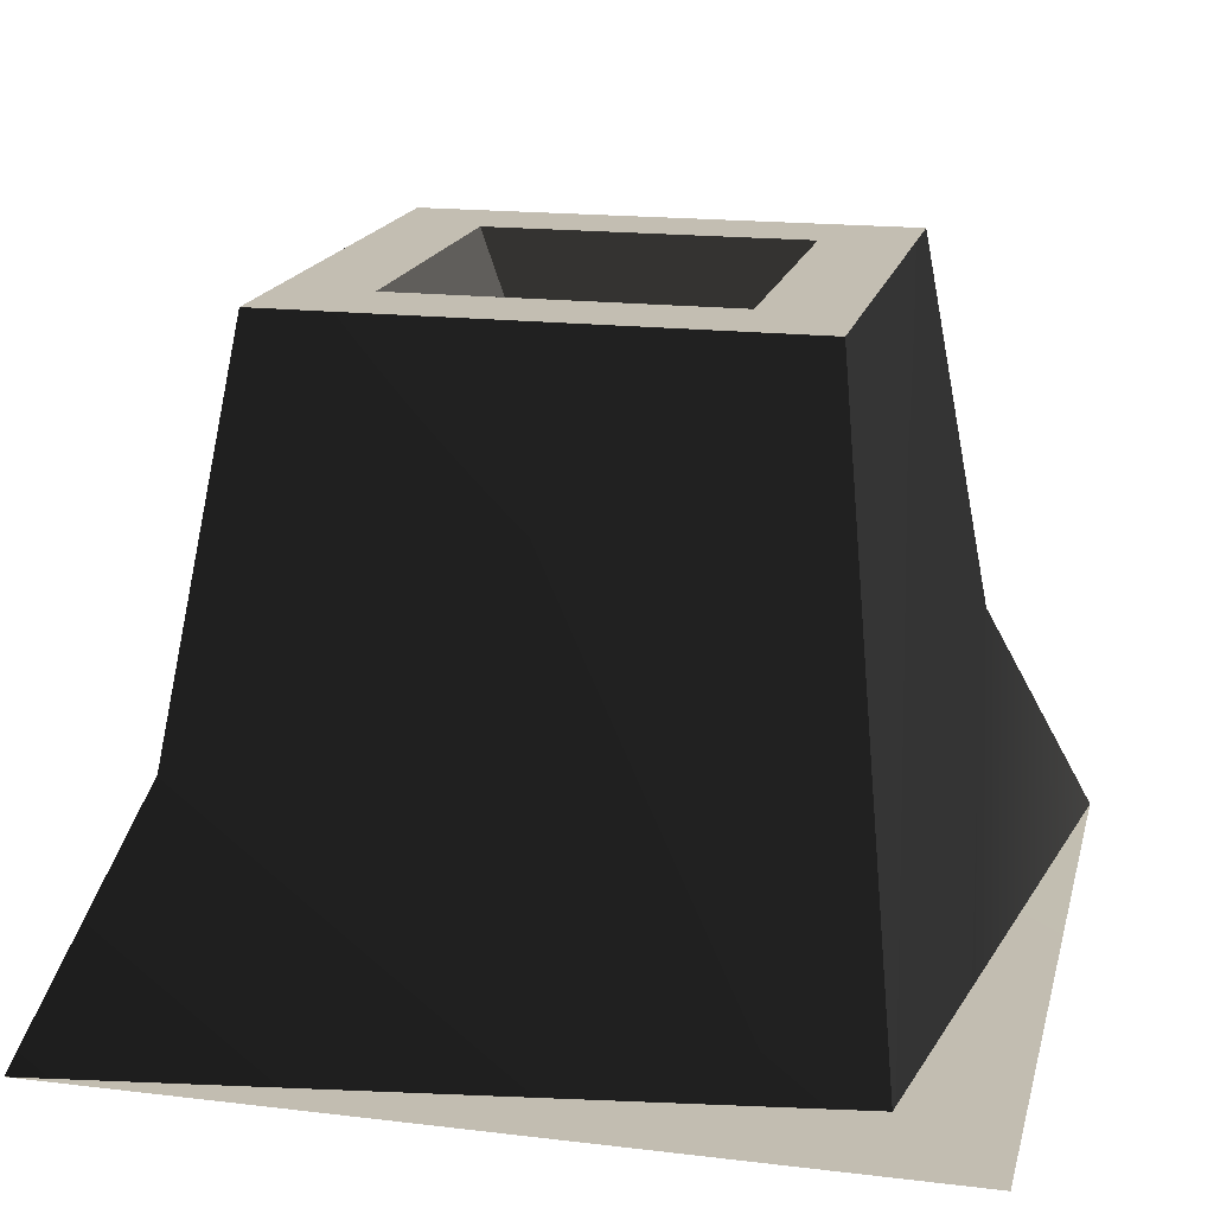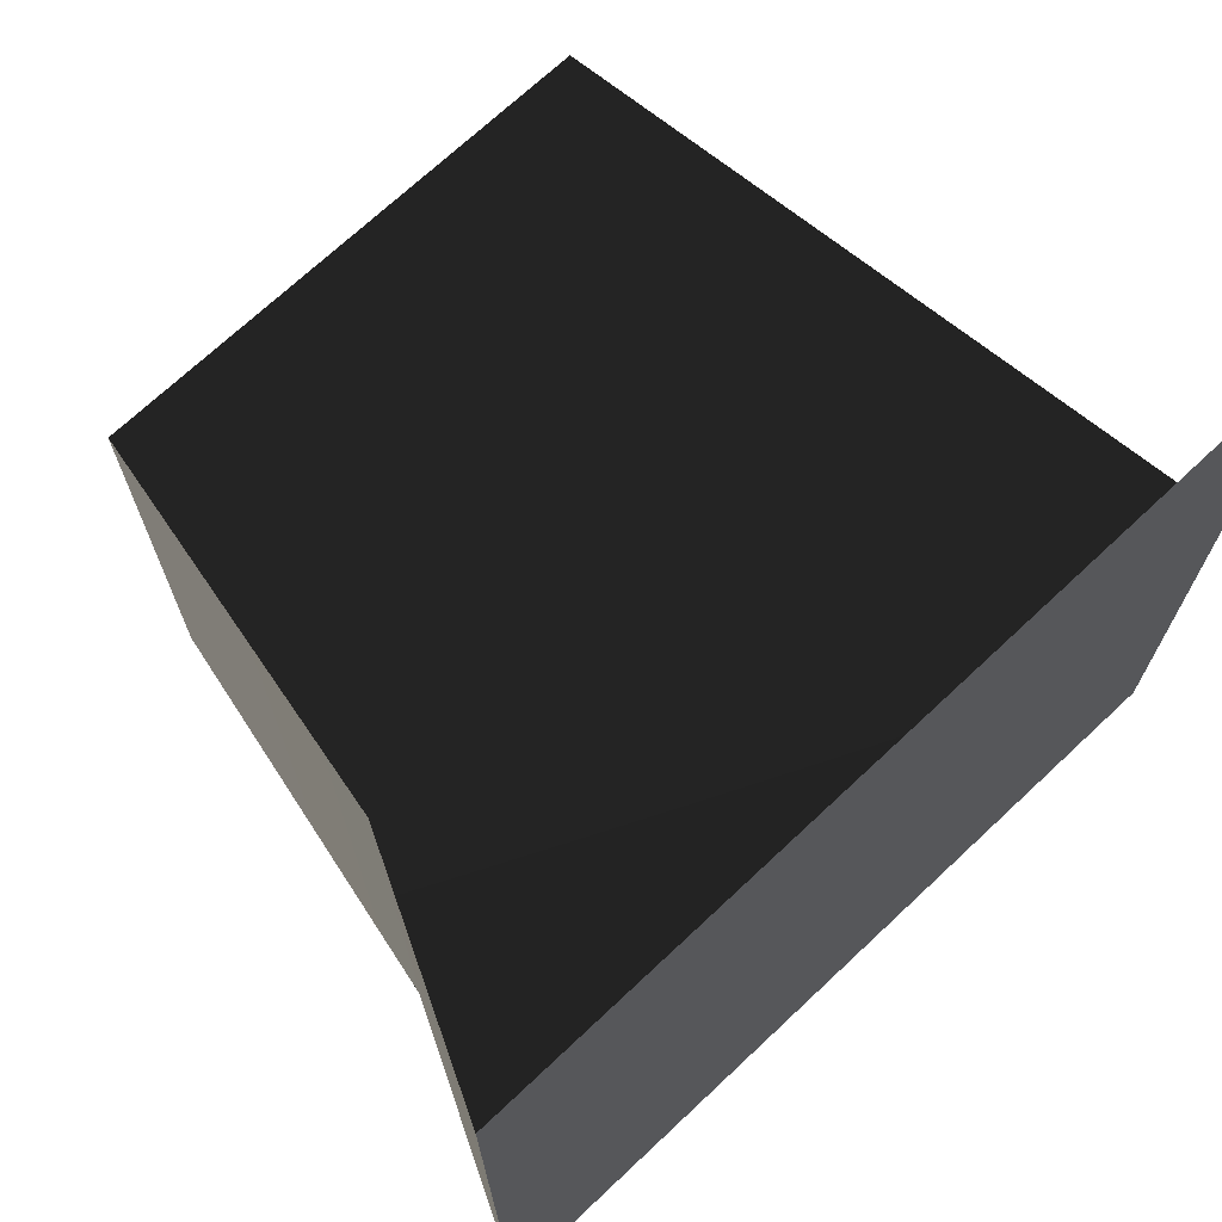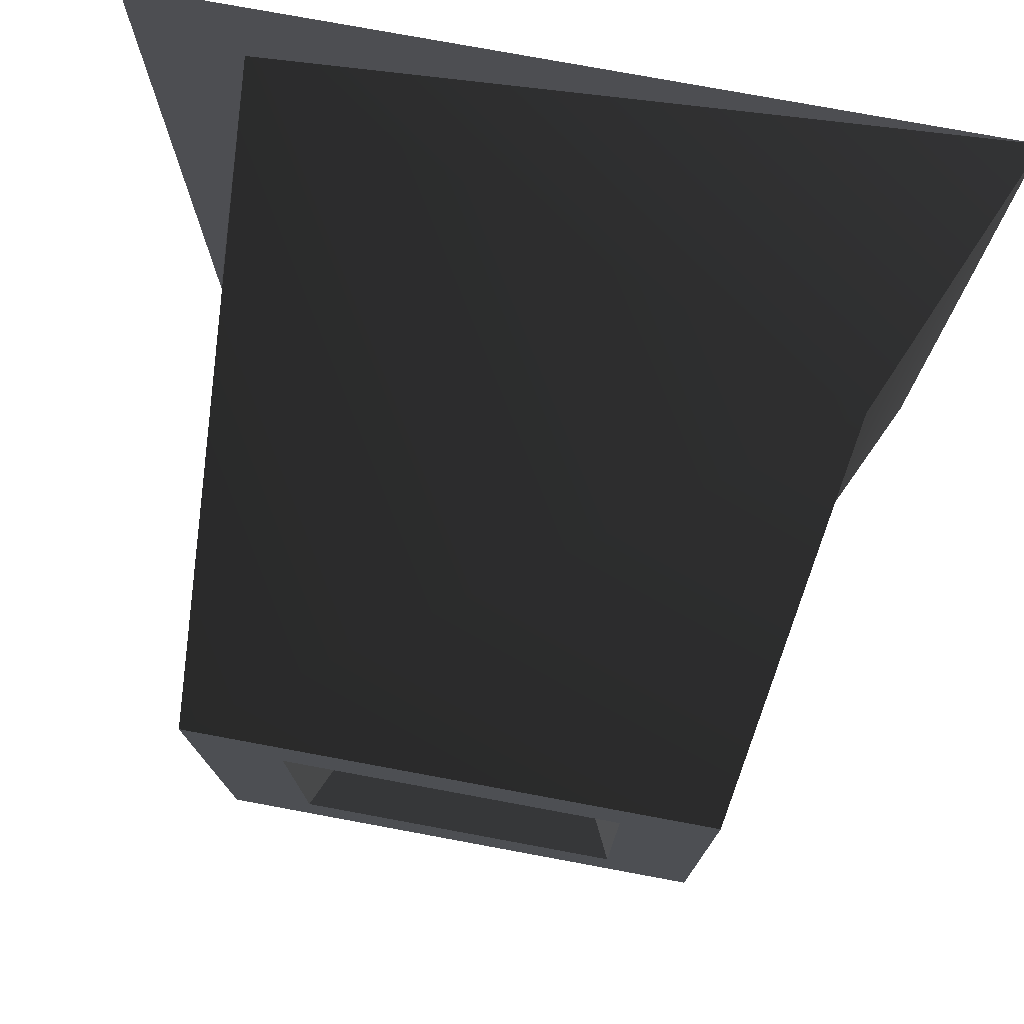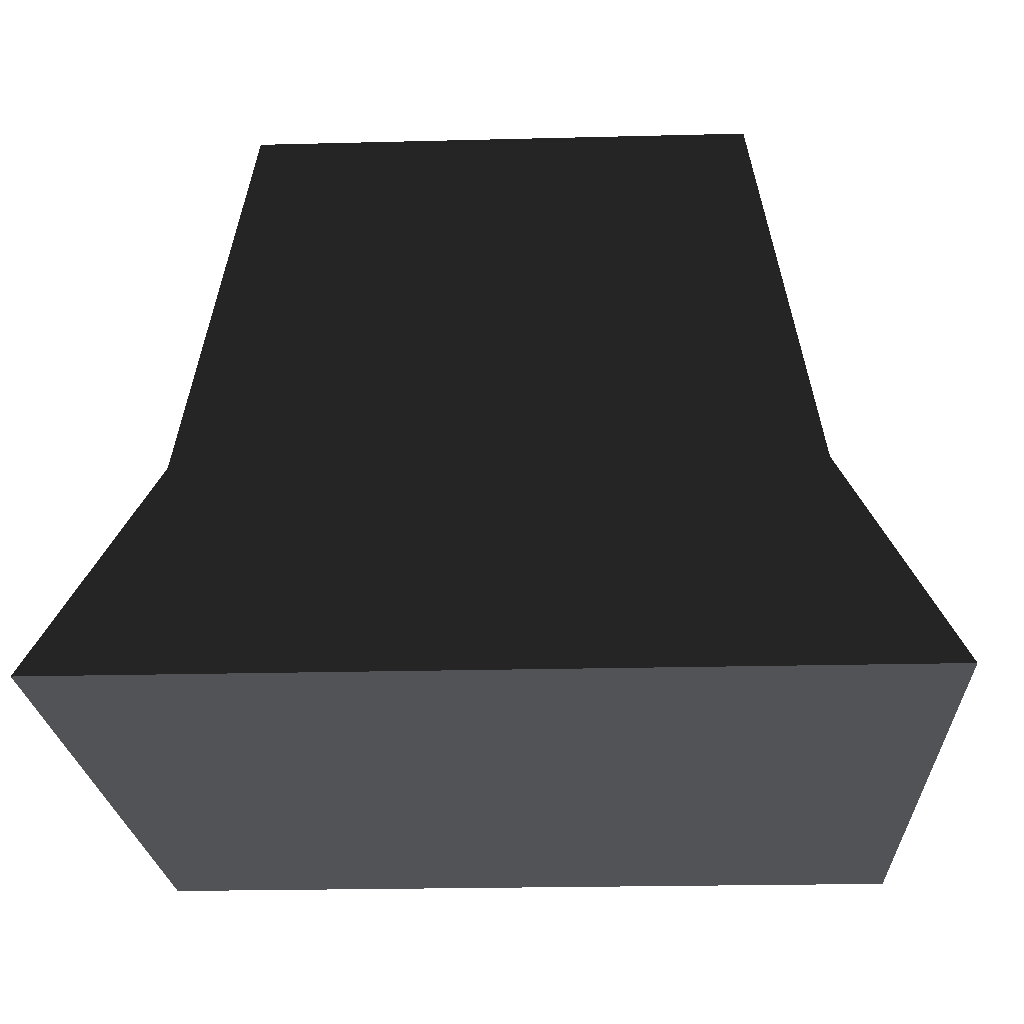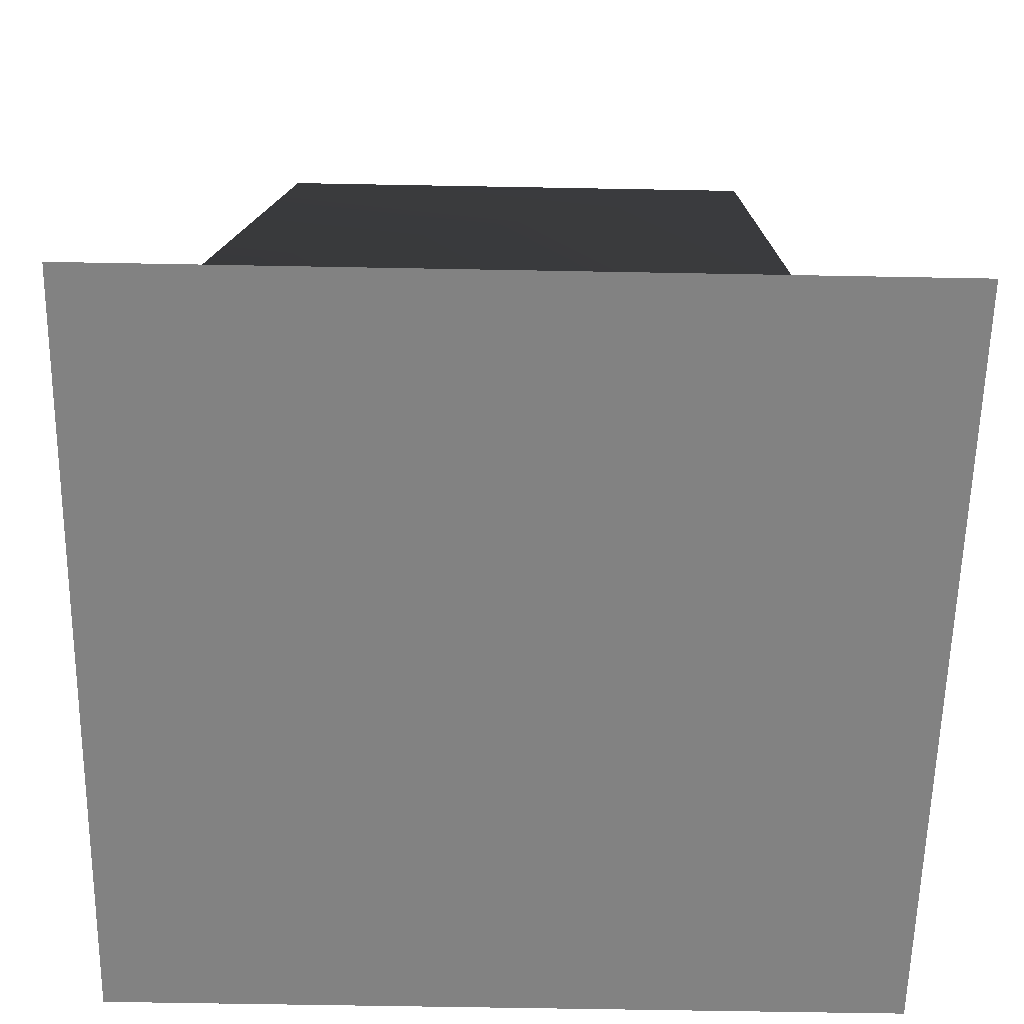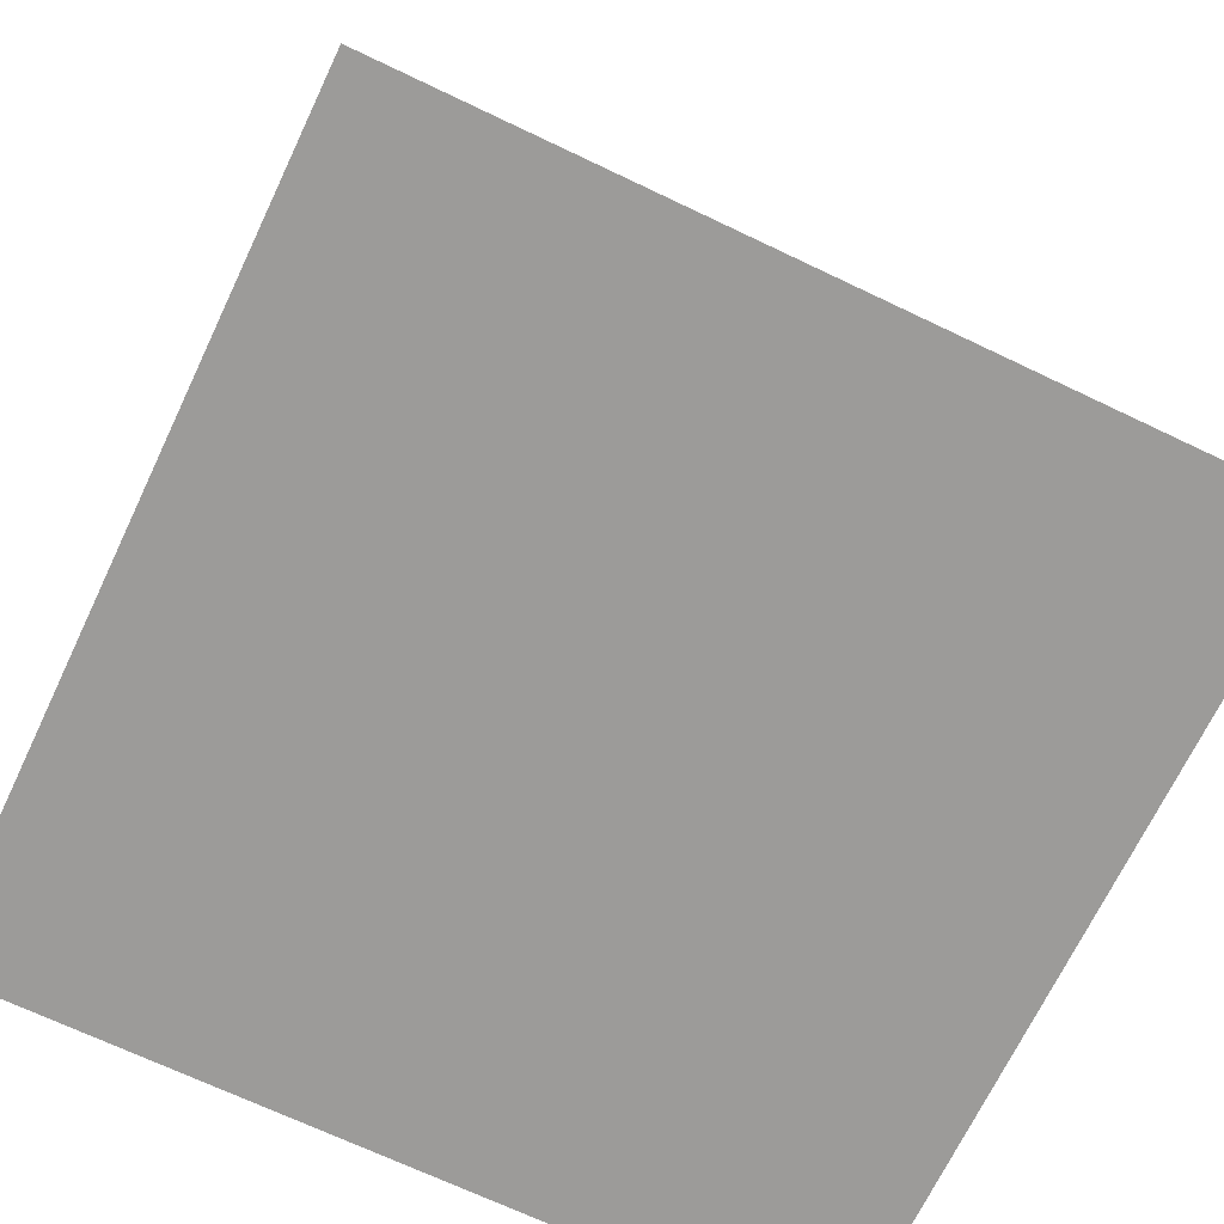
<metadata>
{"format":"obj","ext":"obj","renderer":"f3d","projection":"perspective","resolution":1024,"background":"white","views":[{"elev":17.5,"azim":13.3,"up":"+Y"},{"elev":71.0,"azim":-43.2,"up":"+Z"},{"elev":76.2,"azim":-169.5,"up":"+Z"},{"elev":-21.7,"azim":-177.4,"up":"+Y"},{"elev":-60.7,"azim":-1.1,"up":"+Y"},{"elev":-69.7,"azim":-115.5,"up":"+Y"}]}
</metadata>
<code>
g treeStump
v -1.406 0 1.406
v -1.406 0 -1.406
v -1.05 0.805 1.05
v -1.05 0.805 -1.05
v 1.406 0 -1.406
v 1.05 0.805 -1.05
v 1.406 0 1.406
v -0.833 2.105 -0.833
v -0.5375 2.105 0.5375
v -0.833 2.105 0.833
v 0.833 2.105 0.833
v 0.5375 2.105 0.5375
v 0.5375 2.105 -0.5375
v -0.5375 2.105 -0.5375
v 0.833 2.105 -0.833
v 1.05 0.005 1.05
v -0.3763 1.805 0.3763
v -0.3763 1.805 -0.3763
v 0.3763 1.805 0.3763
v 0.3763 1.805 -0.3763
f 2 1 3
f 3 4 2
f 2 3 1
f 3 2 4
f 5 2 4
f 4 6 5
f 5 4 2
f 4 5 6
f 1 2 5
f 5 7 1
f 1 5 2
f 5 1 7
f 9 8 10
f 10 11 9
f 11 12 9
f 11 13 12
f 8 9 14
f 14 15 8
f 14 13 15
f 13 11 15
f 4 3 10
f 10 8 4
f 4 10 3
f 10 4 8
f 16 7 5
f 16 5 7
f 6 16 5
f 6 5 16
f 3 16 11
f 3 11 16
f 3 11 10
f 3 10 11
f 6 4 8
f 8 15 6
f 6 8 4
f 8 6 15
f 11 16 6
f 11 6 16
f 15 11 6
f 15 6 11
f 16 1 7
f 16 7 1
f 1 16 3
f 1 3 16
f 18 17 19
f 19 20 18
f 19 17 9
f 9 12 19
f 19 12 13
f 13 20 19
f 14 9 17
f 17 18 14
f 18 20 13
f 13 14 18

</code>
